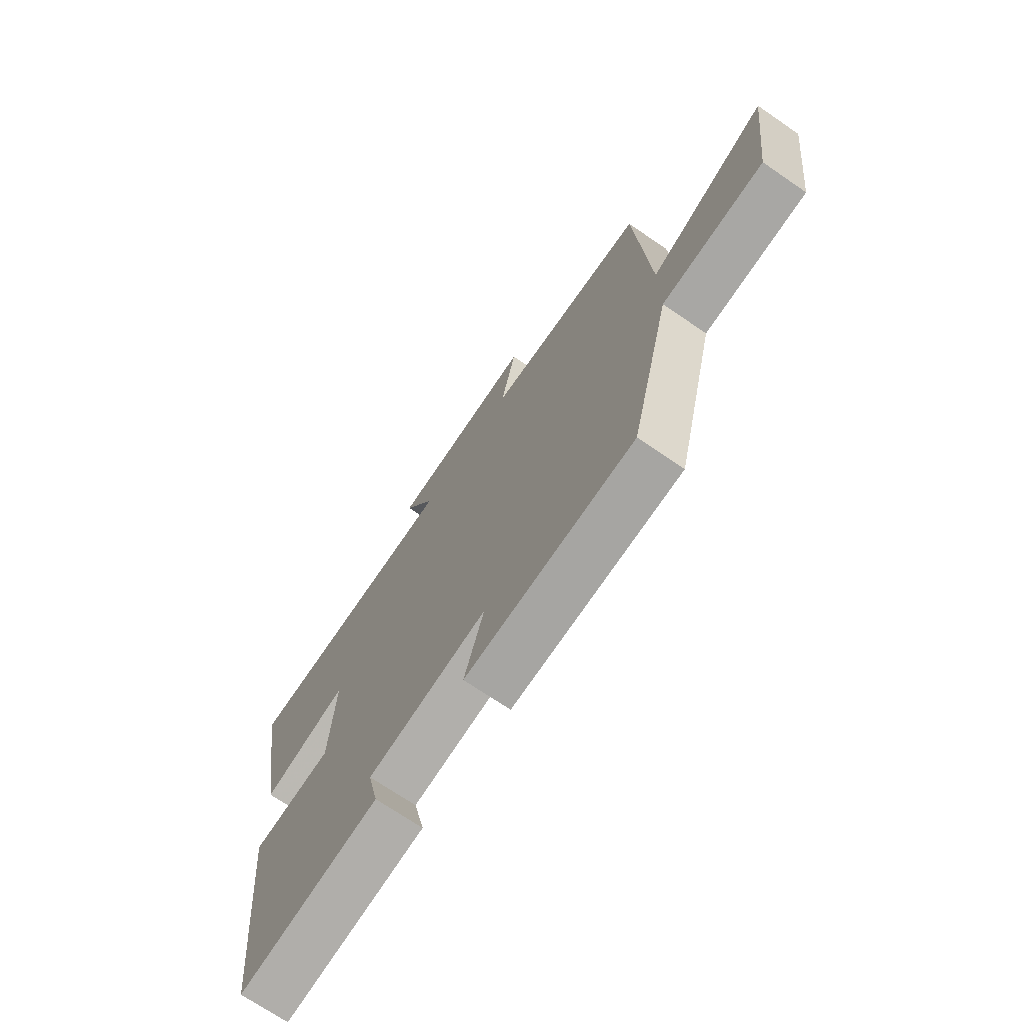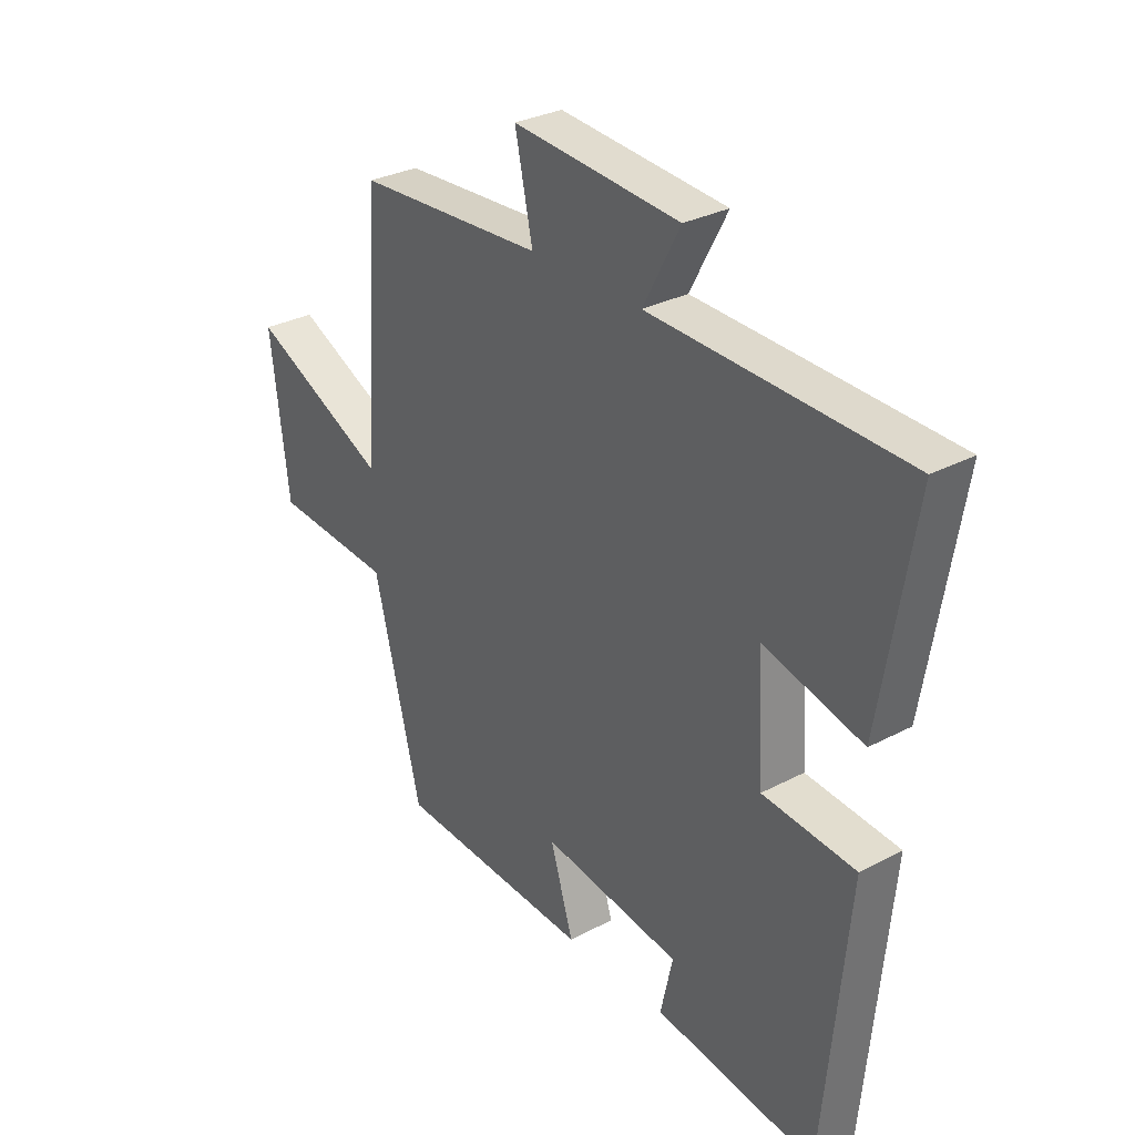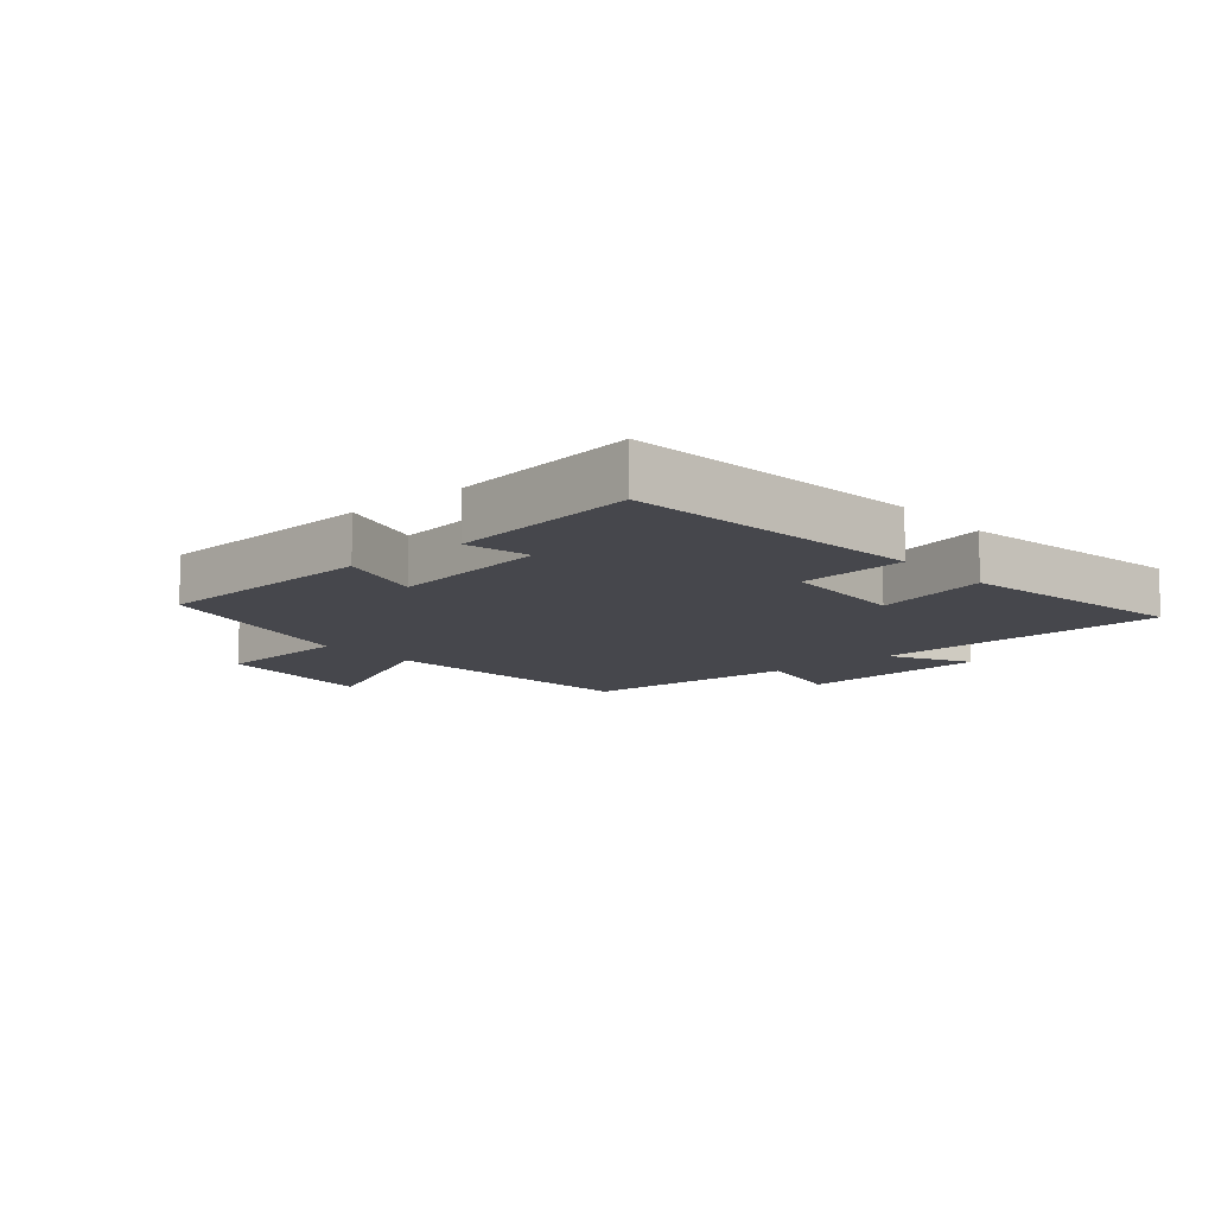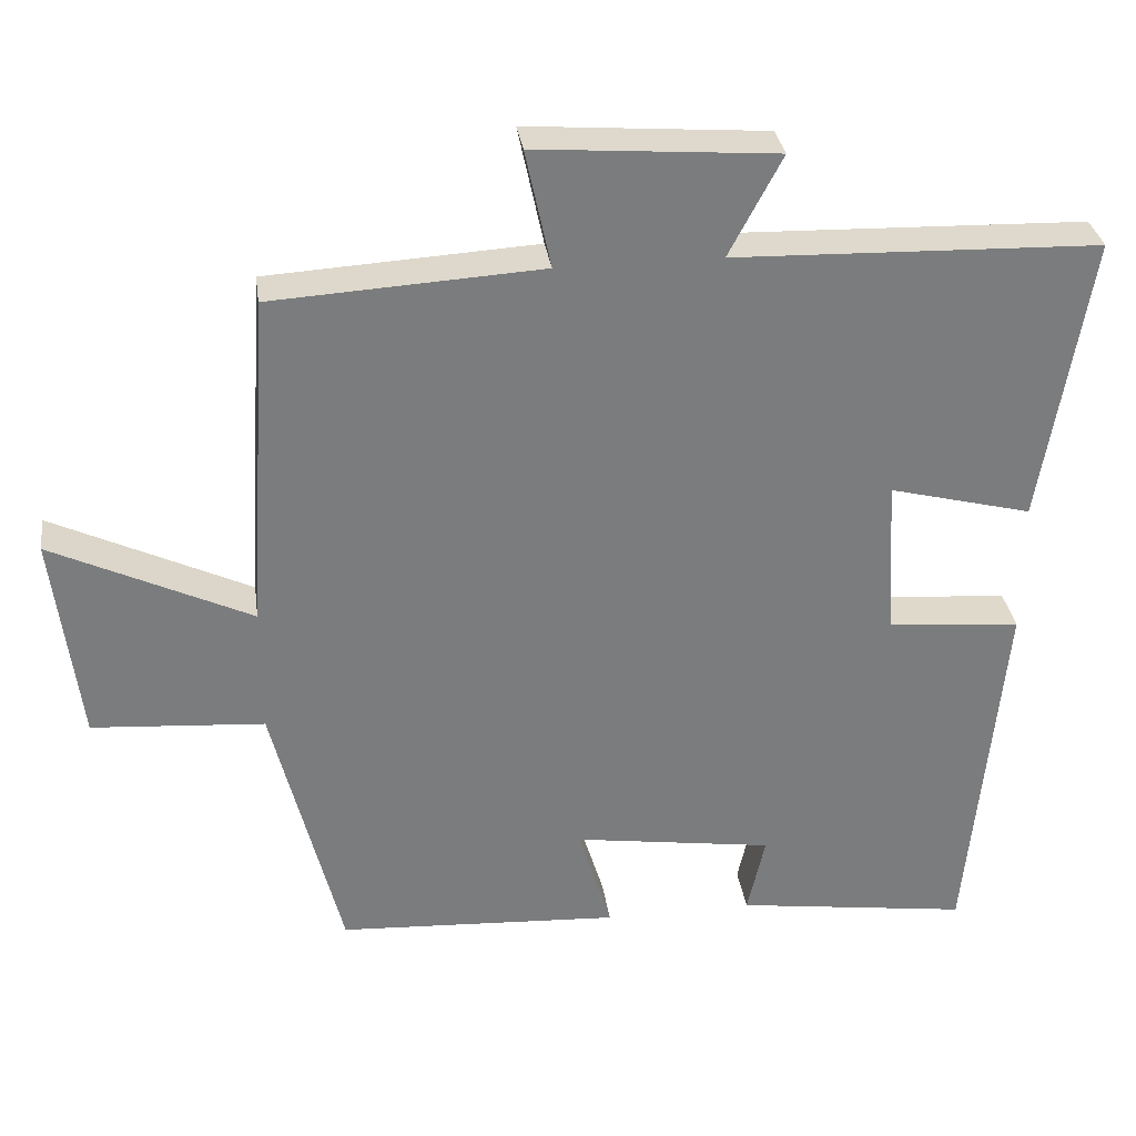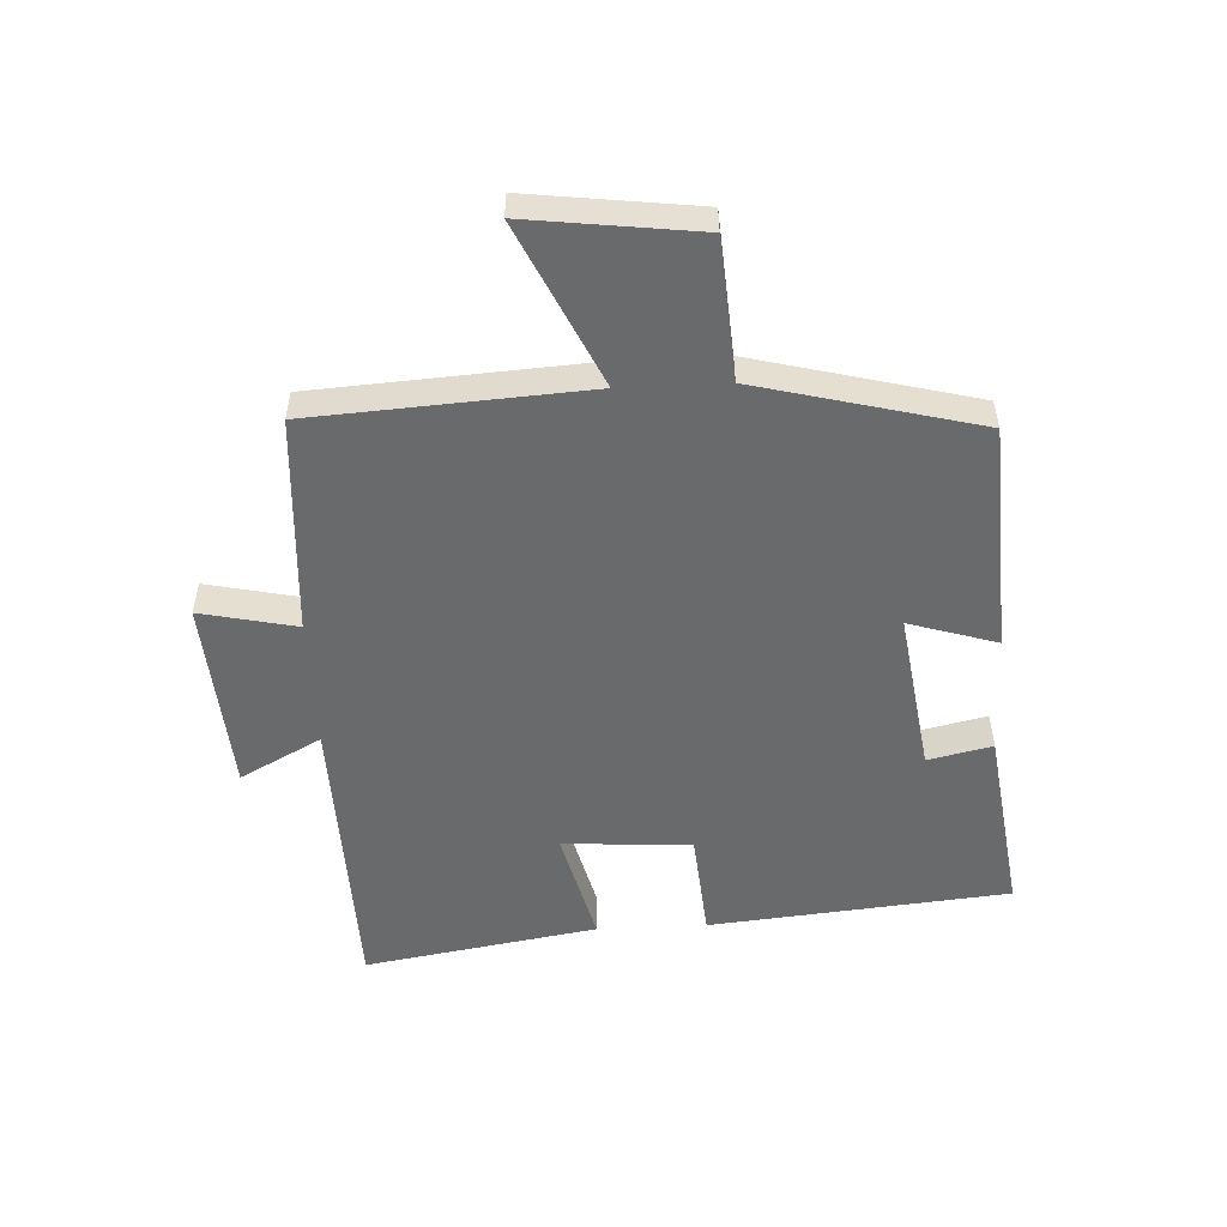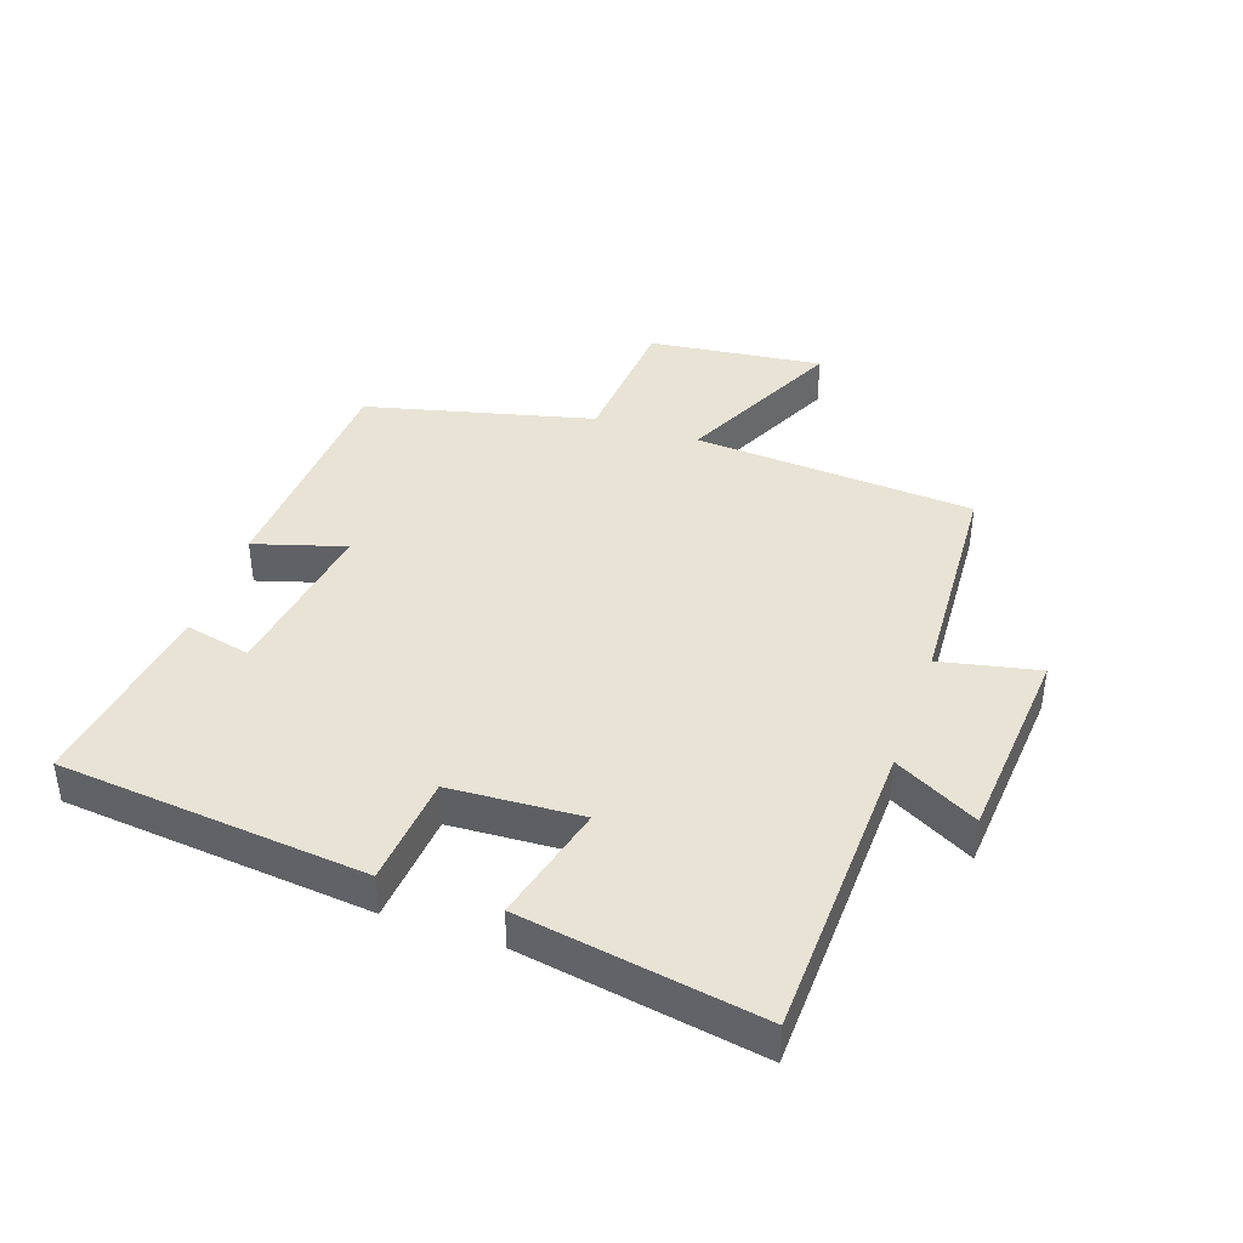
<metadata>
{"format":"obj","ext":"obj","renderer":"f3d","projection":"perspective","resolution":1024,"background":"white","views":[{"elev":-71.0,"azim":55.6,"up":"+Z"},{"elev":30.3,"azim":-127.5,"up":"+Z"},{"elev":-11.0,"azim":-139.0,"up":"+Y"},{"elev":31.8,"azim":172.0,"up":"+Z"},{"elev":-52.9,"azim":92.8,"up":"+Y"},{"elev":41.0,"azim":-70.8,"up":"+Y"}]}
</metadata>
<code>
v -0.562 0.07 0.486
v -0.088 0.07 0.5
v -0.157 0.07 0.63
v 0.155 0.07 0.654
v 0.122 0.07 0.5
v 0.472 0.07 0.479
v 0.5 0.07 0.04
v 0.758 0.07 0.162
v 0.724 0.07 -0.11
v 0.5 0.07 -0.126
v 0.411 0.07 -0.48
v 0.044 0.07 -0.5
v 0.087 0.07 -0.359
v -0.173 0.07 -0.397
v -0.15 0.07 -0.5
v -0.454 0.07 -0.542
v -0.5 0.07 -0.062
v -0.327 0.07 -0.047
v -0.315 0.07 0.159
v -0.5 0.07 0.112
v -0.562 0 0.486
v -0.088 0 0.5
v -0.157 0 0.63
v 0.155 0 0.654
v 0.122 0 0.5
v 0.472 0 0.479
v 0.5 0 0.04
v 0.758 0 0.162
v 0.724 0 -0.11
v 0.5 0 -0.126
v 0.411 0 -0.48
v 0.044 0 -0.5
v 0.087 0 -0.359
v -0.173 0 -0.397
v -0.15 0 -0.5
v -0.454 0 -0.542
v -0.5 0 -0.062
v -0.327 0 -0.047
v -0.315 0 0.159
v -0.5 0 0.112
f 19 20 1 2
f 18 19 2
f 15 16 17 18
f 14 15 18
f 13 14 18 2
f 10 11 12 13
f 10 13 2
f 7 8 9 10
f 5 6 7 10
f 5 10 2 3
f 3 4 5
f 22 21 40 39
f 22 39 38
f 38 37 36 35
f 38 35 34
f 22 38 34 33
f 33 32 31 30
f 22 33 30
f 30 29 28 27
f 30 27 26 25
f 23 22 30 25
f 25 24 23
f 1 21 22 2
f 2 22 23 3
f 3 23 24 4
f 4 24 25 5
f 5 25 26 6
f 6 26 27 7
f 7 27 28 8
f 8 28 29 9
f 9 29 30 10
f 10 30 31 11
f 11 31 32 12
f 12 32 33 13
f 13 33 34 14
f 14 34 35 15
f 15 35 36 16
f 16 36 37 17
f 17 37 38 18
f 18 38 39 19
f 19 39 40 20
f 20 40 21 1

</code>
